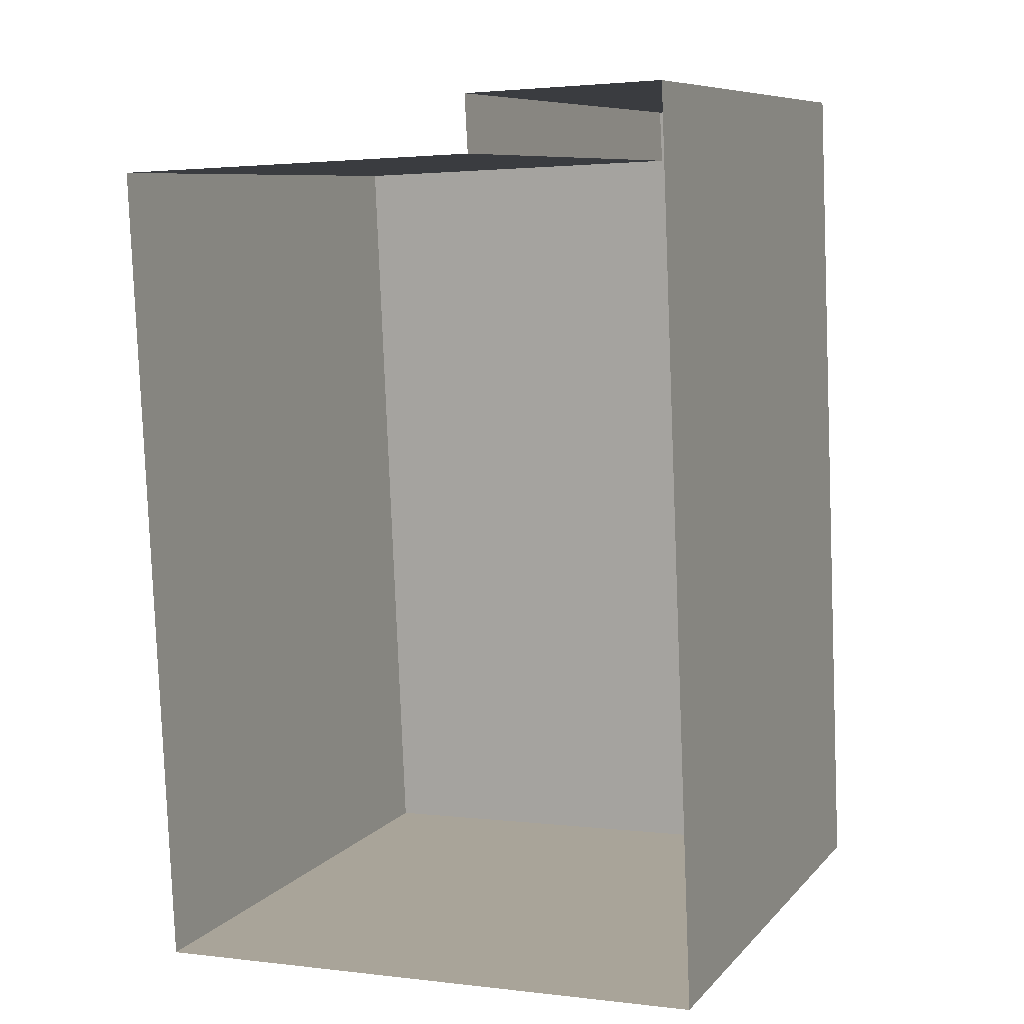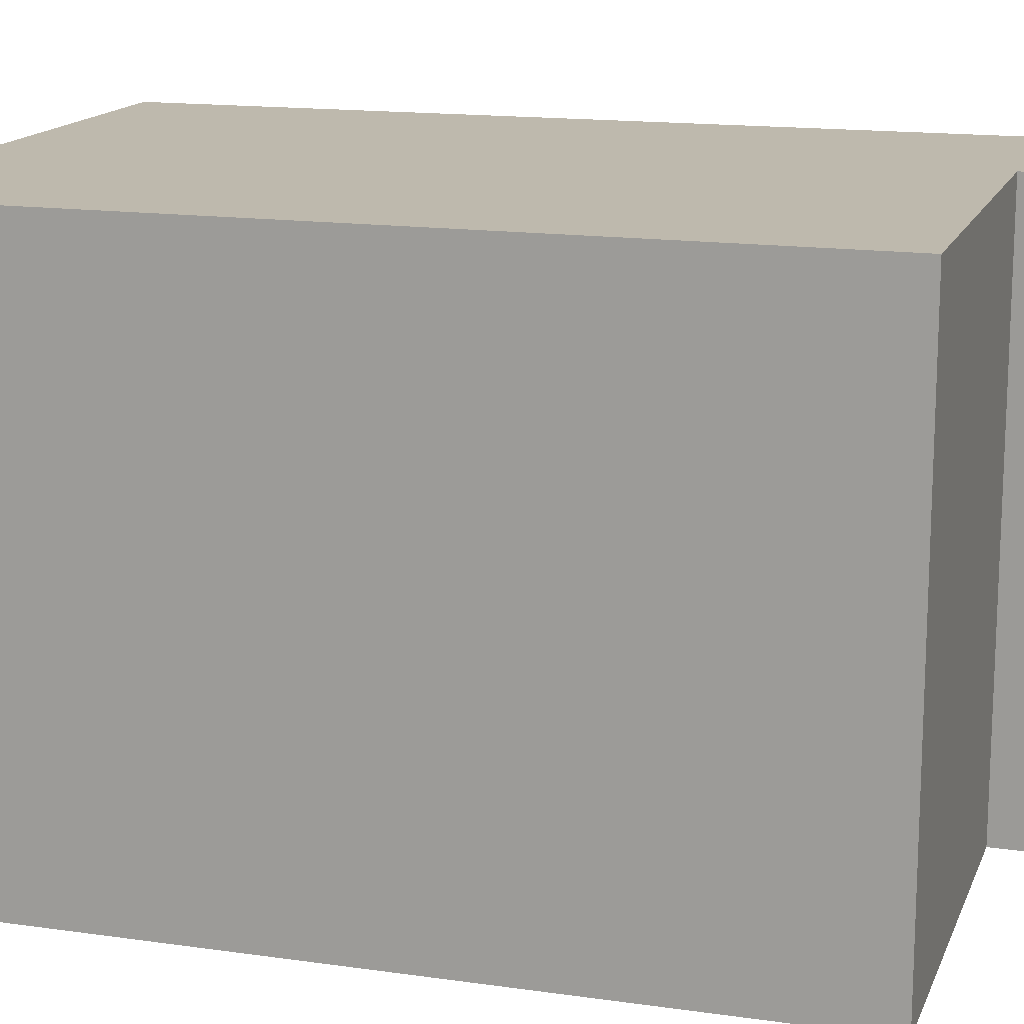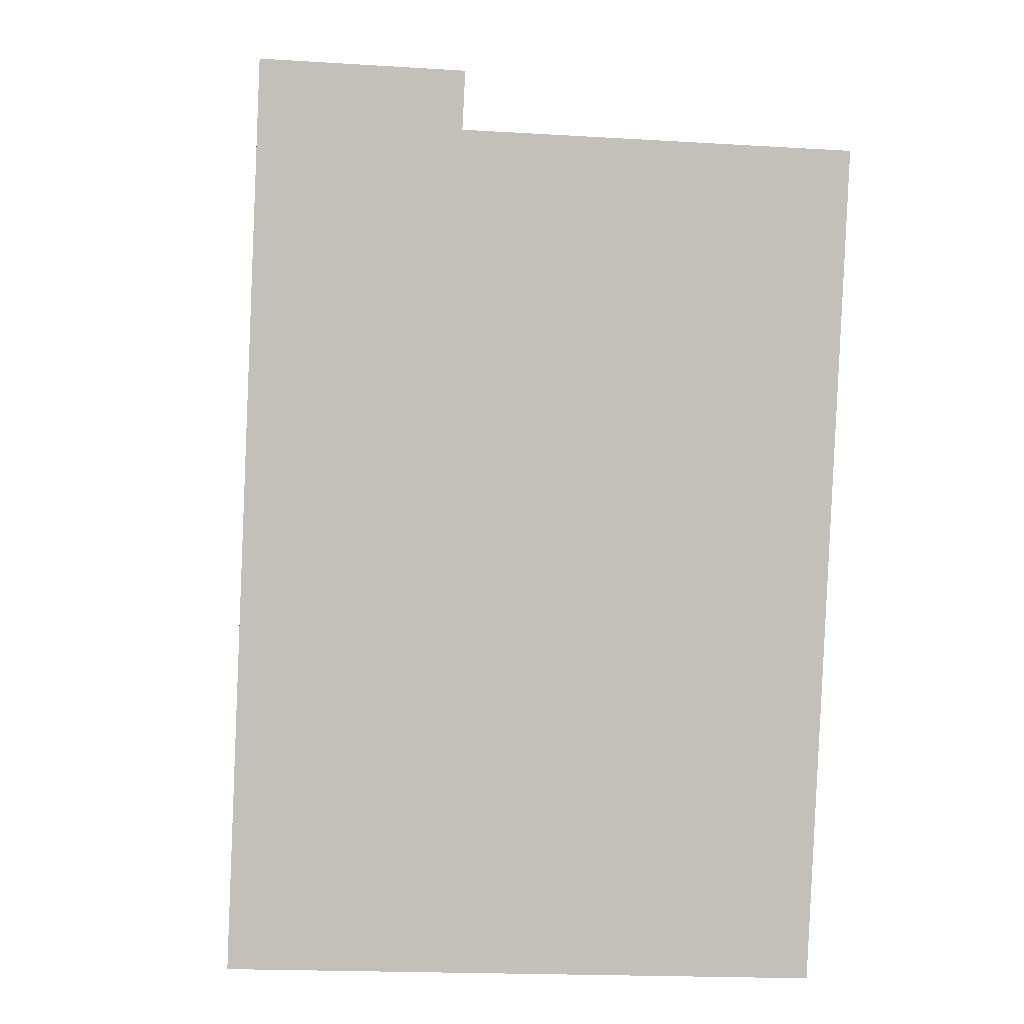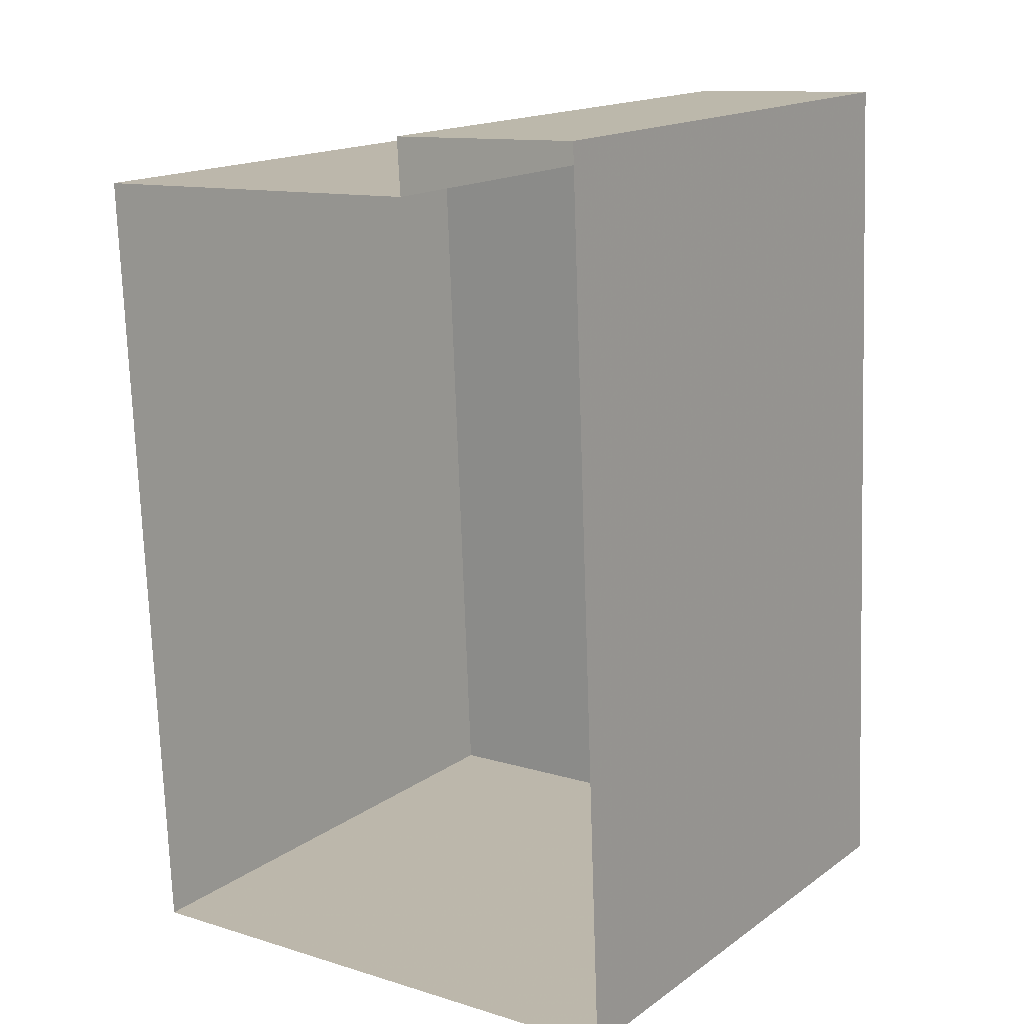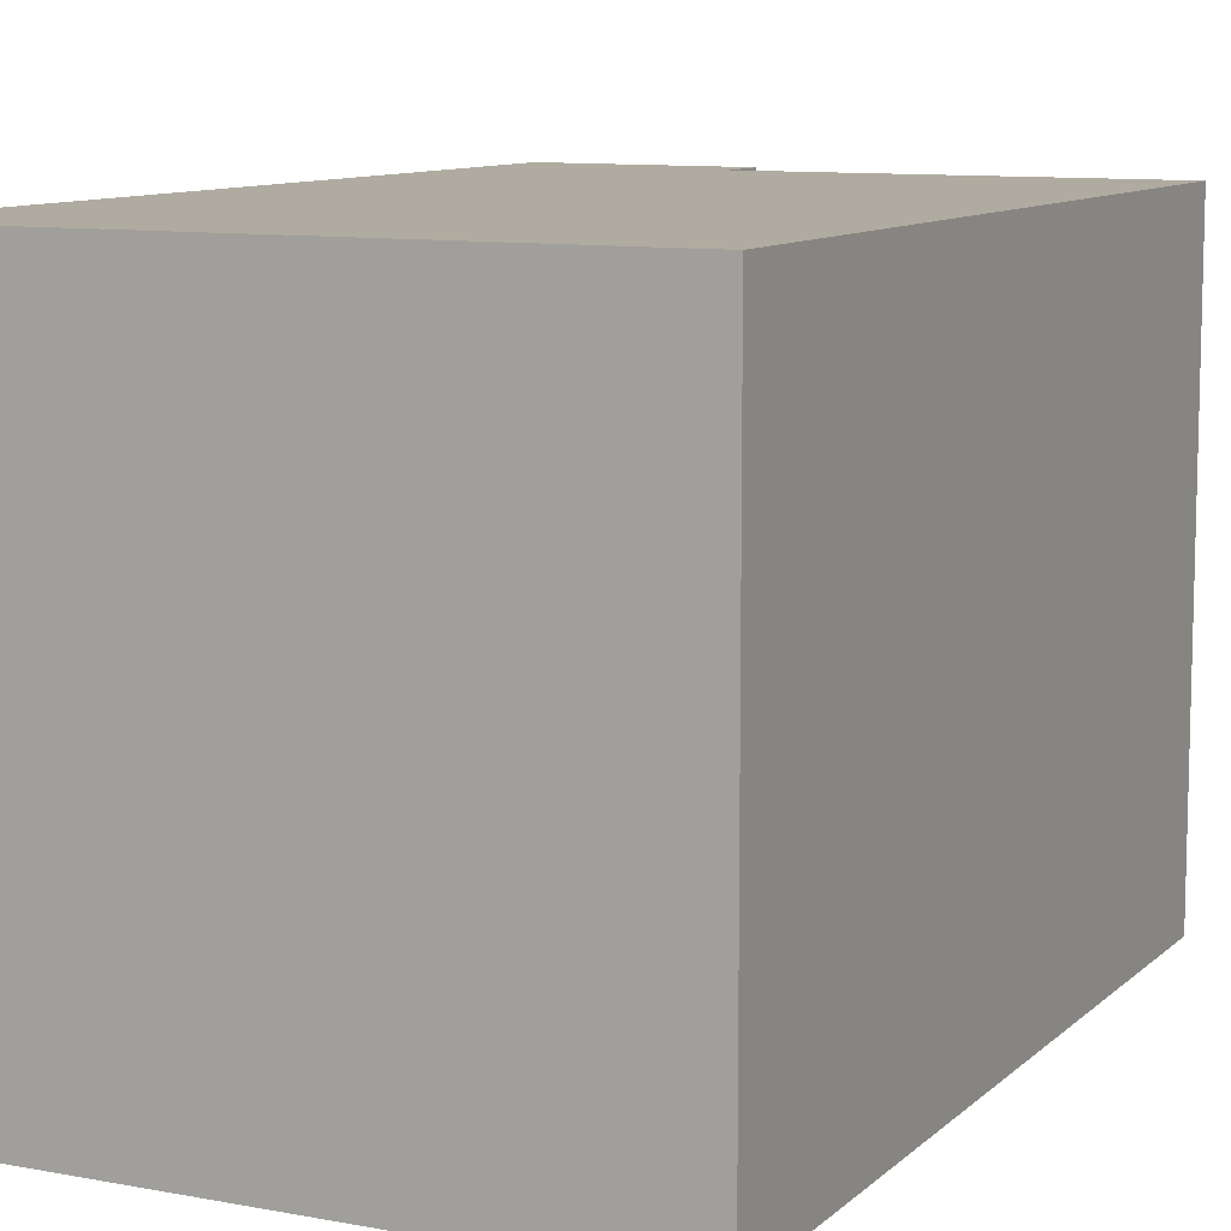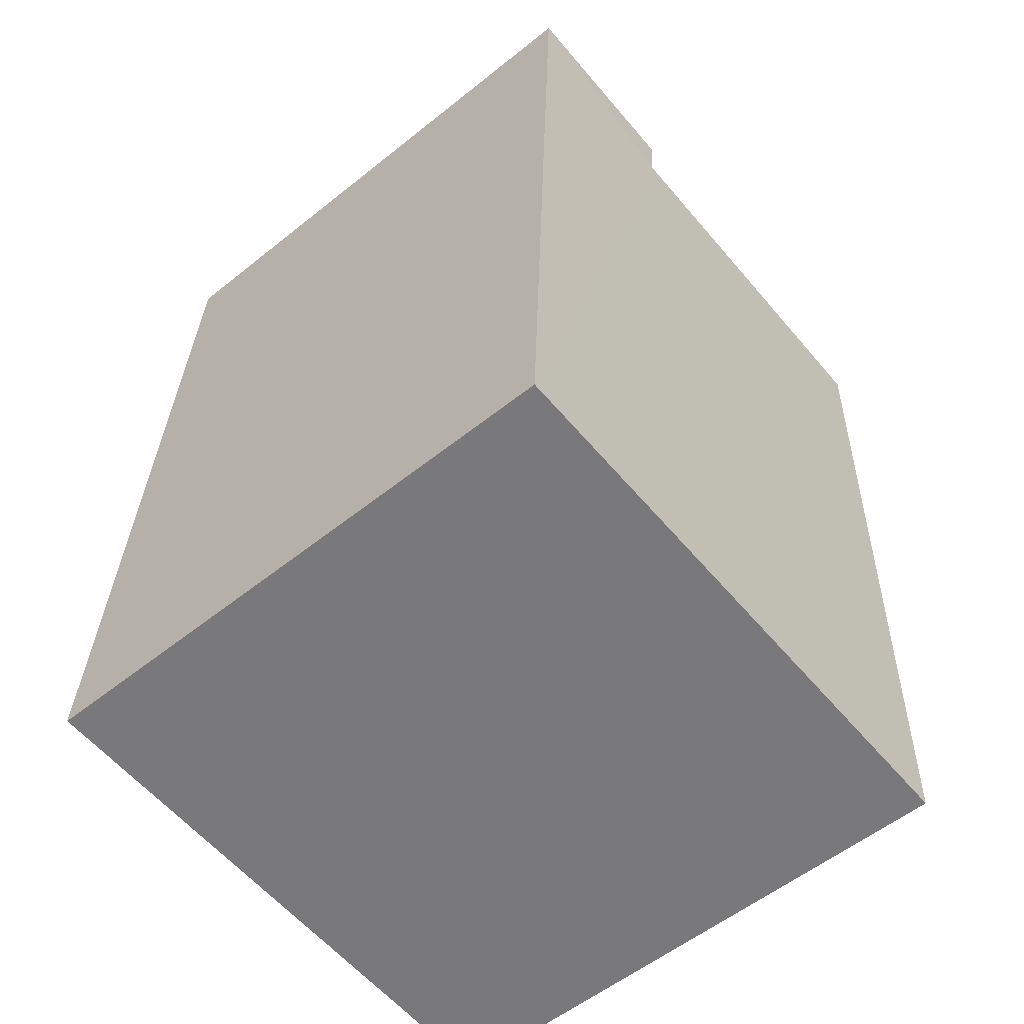
<metadata>
{"format":"obj","ext":"obj","renderer":"f3d","projection":"perspective","resolution":1024,"background":"white","views":[{"elev":8.6,"azim":-156.9,"up":"+Y"},{"elev":15.2,"azim":104.4,"up":"+Z"},{"elev":3.6,"azim":-5.5,"up":"+Y"},{"elev":16.4,"azim":-144.3,"up":"+Y"},{"elev":9.8,"azim":23.6,"up":"+Z"},{"elev":-56.2,"azim":-50.0,"up":"+Y"}]}
</metadata>
<code>
v -3.739e+05 -1.042e+05 24.36
v -3.739e+05 -1.042e+05 24.36
v -3.739e+05 -1.042e+05 24.36
v -3.739e+05 -1.042e+05 24.36
v -3.739e+05 -1.042e+05 24.36
v -3.739e+05 -1.042e+05 24.36
v -3.739e+05 -1.042e+05 35.97
v -3.739e+05 -1.042e+05 35.97
v -3.739e+05 -1.042e+05 35.97
v -3.739e+05 -1.042e+05 35.97
v -3.739e+05 -1.042e+05 35.97
v -3.739e+05 -1.042e+05 35.97
f 1 2 3
f 3 2 4
f 1 5 2
f 4 2 6
f 7 8 9
f 8 10 9
f 9 11 12
f 9 10 11
f 11 4 6
f 12 11 6
f 11 3 4
f 11 10 3
f 12 6 2
f 9 12 2
f 8 5 1
f 8 7 5
f 10 1 3
f 10 8 1
f 7 2 5
f 7 9 2

</code>
